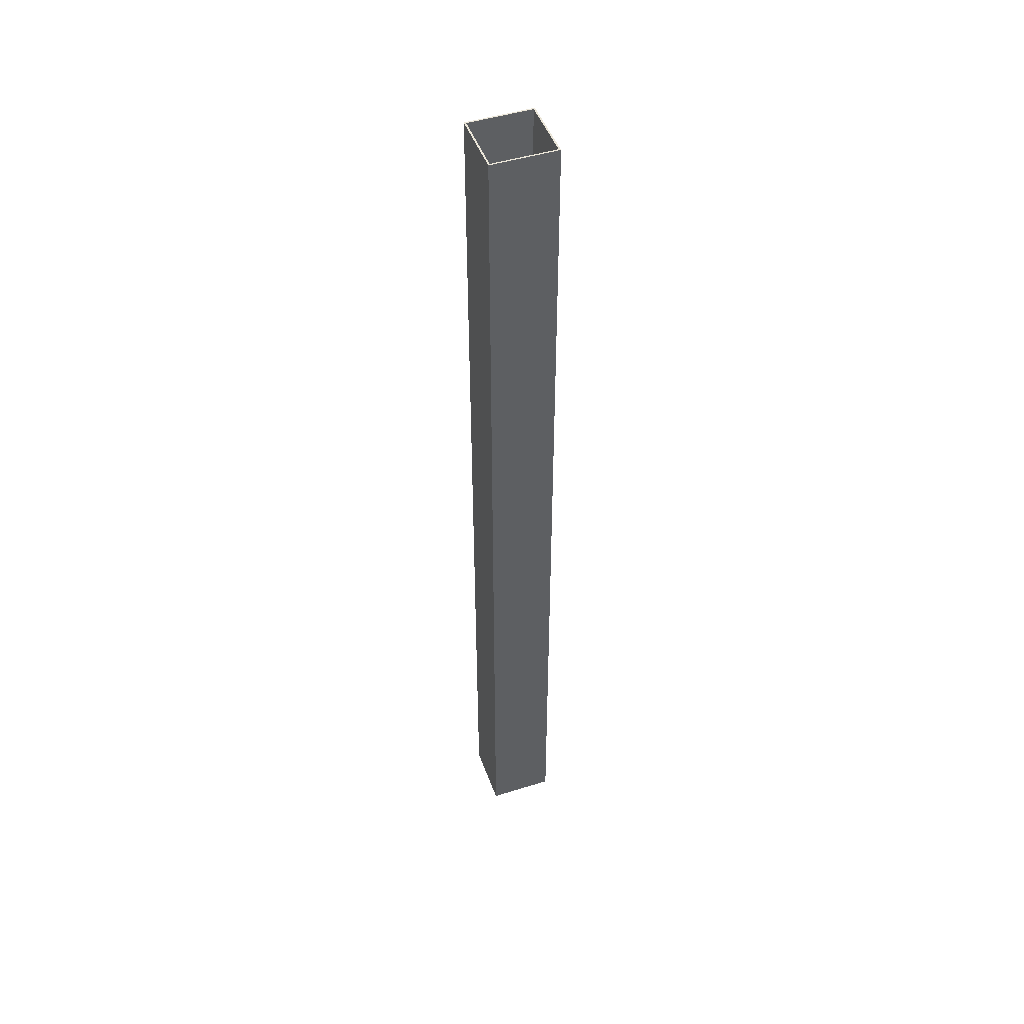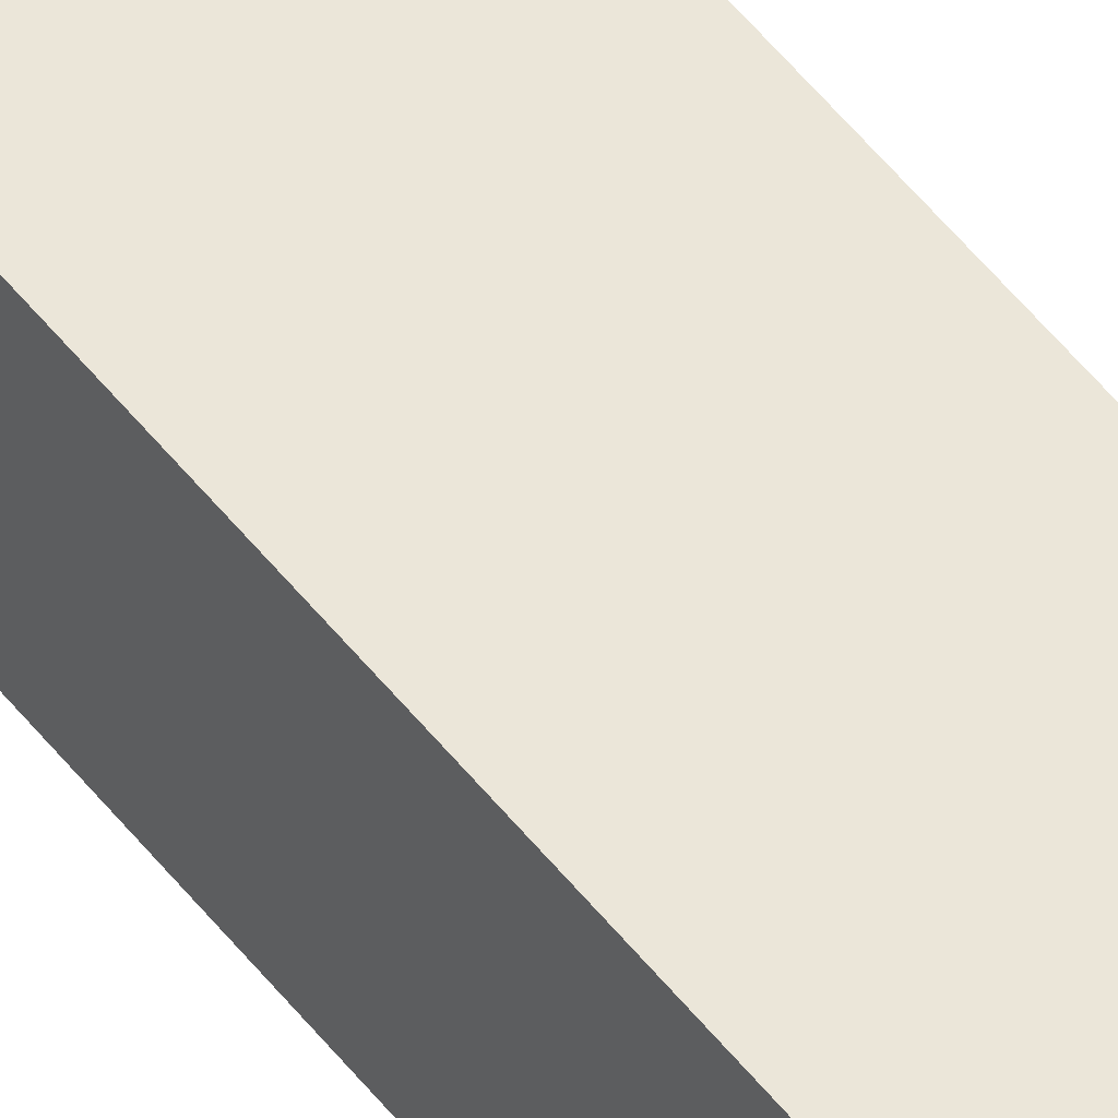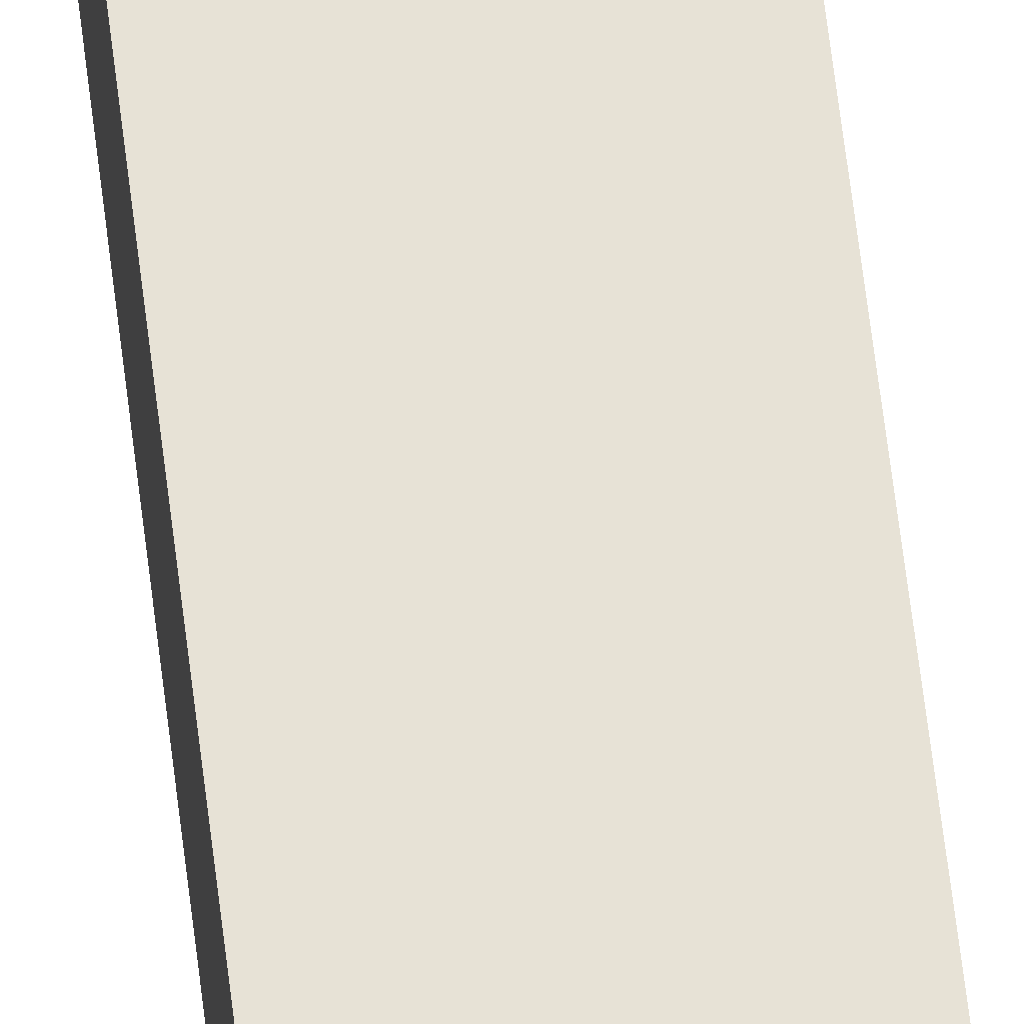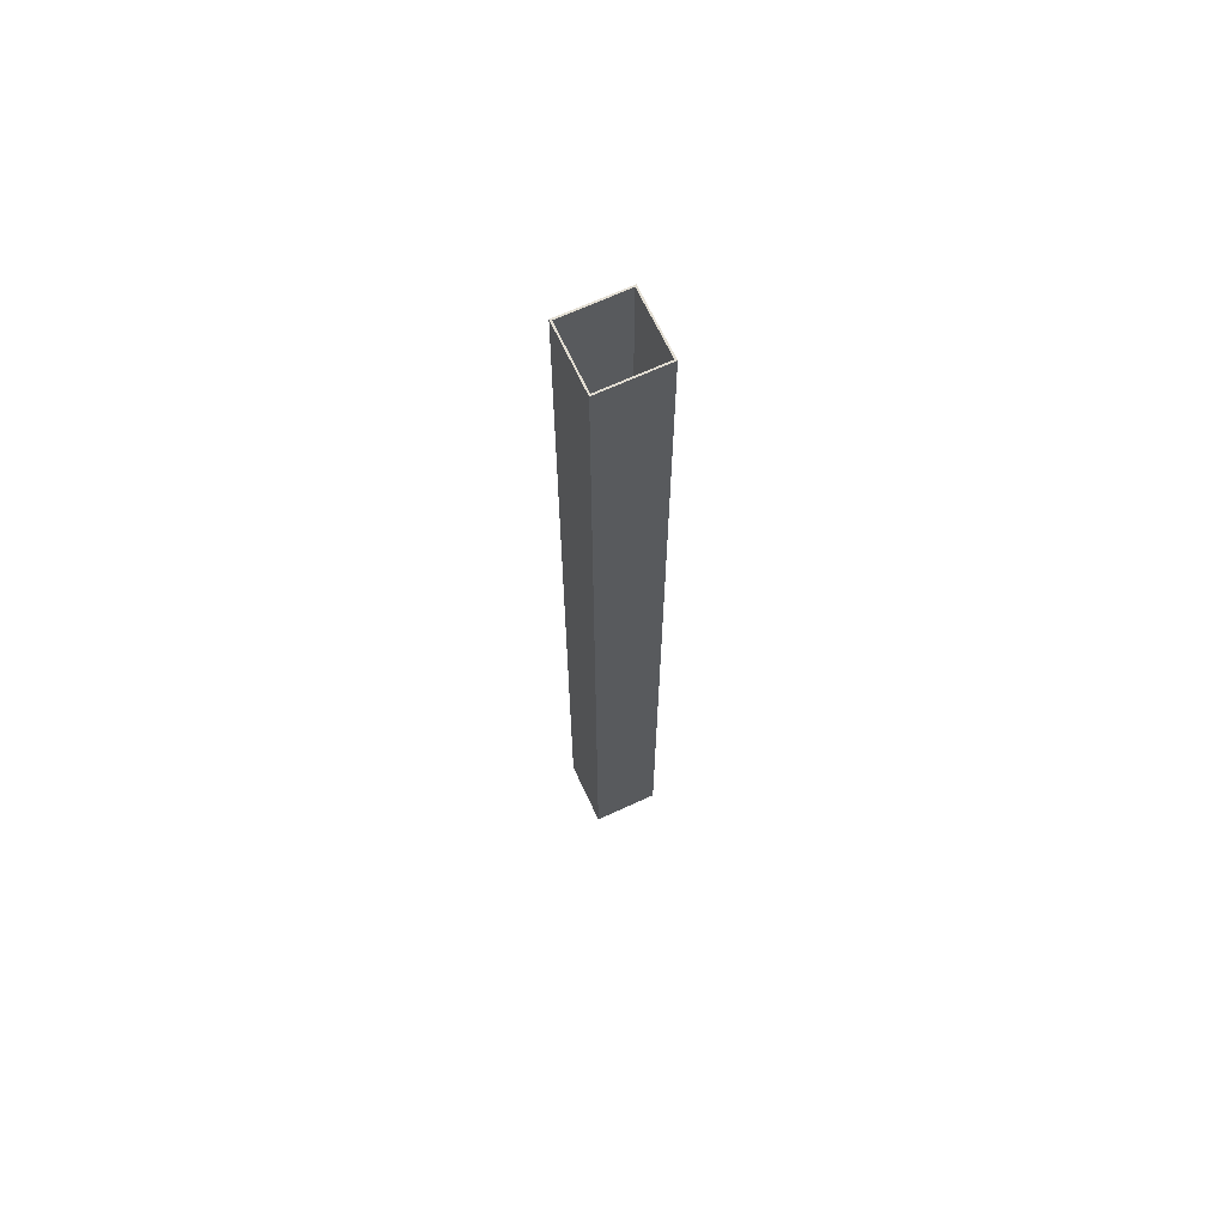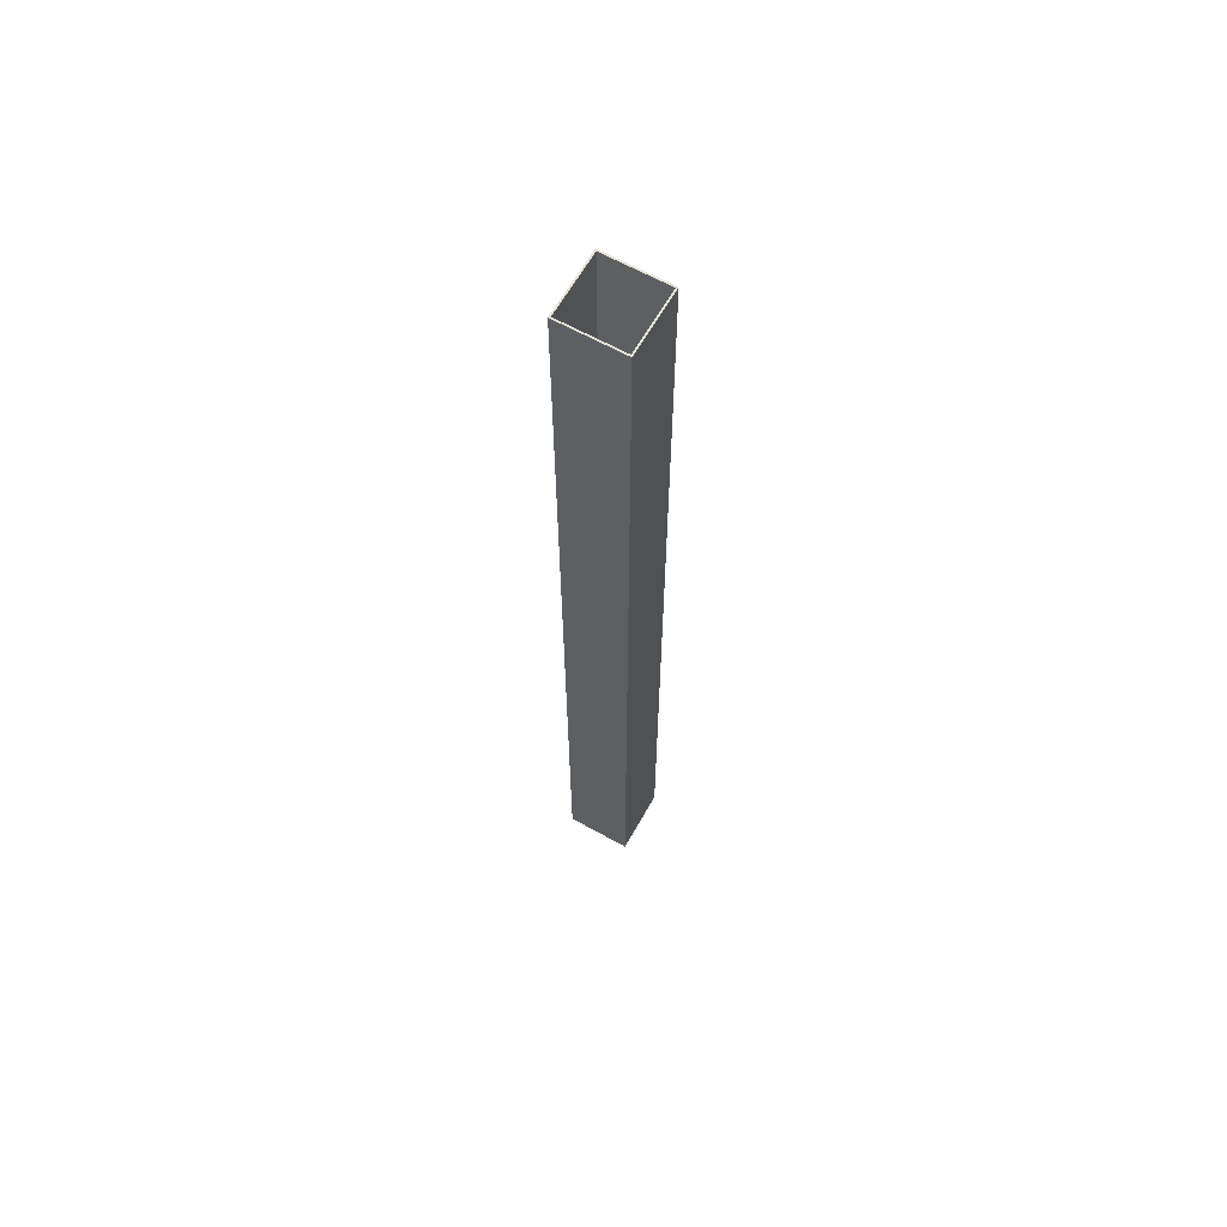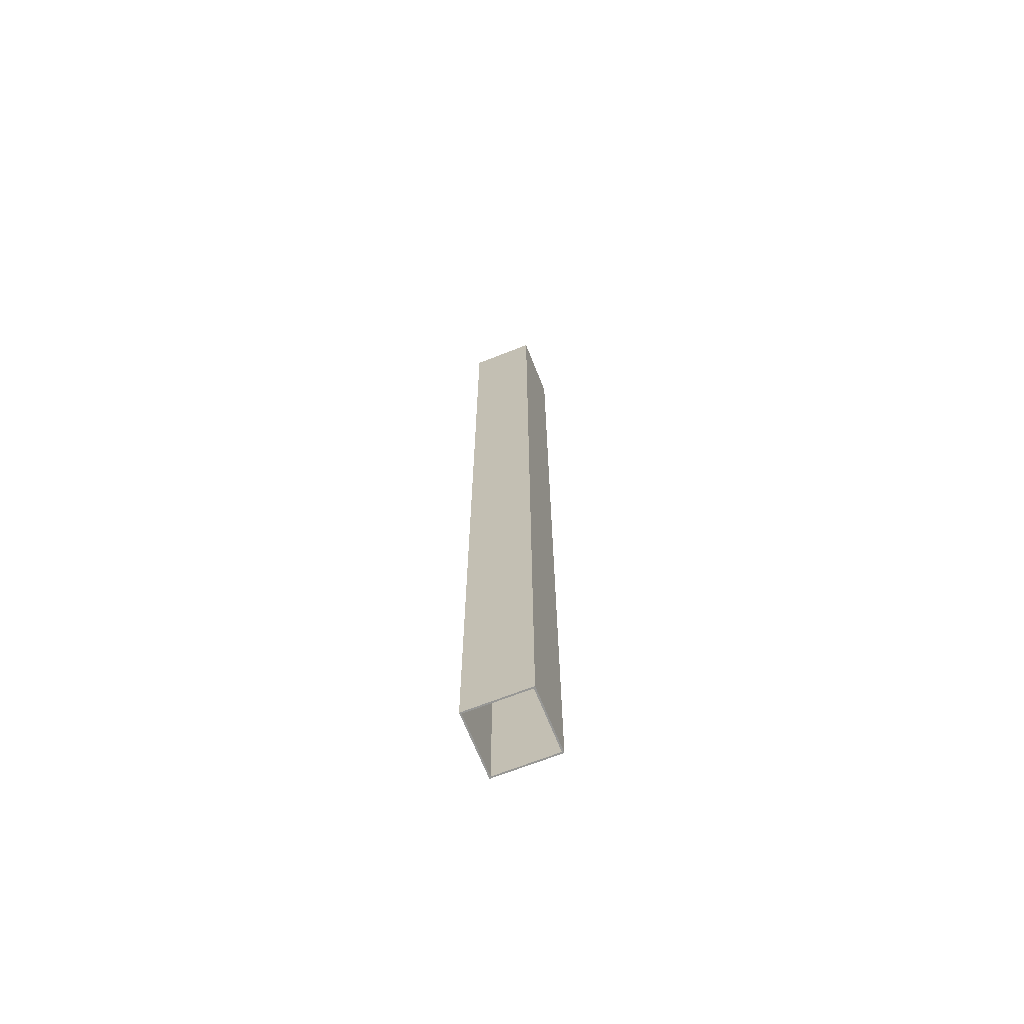
<metadata>
{"format":"obj","ext":"obj","renderer":"f3d","projection":"perspective","resolution":1024,"background":"white","views":[{"elev":47.5,"azim":70.5,"up":"+Y"},{"elev":55.9,"azim":-38.1,"up":"+Z"},{"elev":63.1,"azim":173.2,"up":"+Z"},{"elev":67.3,"azim":155.1,"up":"+Y"},{"elev":63.7,"azim":-150.6,"up":"+Y"},{"elev":-68.1,"azim":-158.4,"up":"+Y"}]}
</metadata>
<code>
g Solid1
v 106.3 1510 610
v 106.3 1510 490
v -13.75 1510 490
v -13.75 1510 610
v 103.3 1510 493
v 103.3 1510 607
v -10.75 1510 607
v -10.75 1510 493
v -13.75 -239.7 610
v -13.75 -239.7 490
v 106.3 -239.7 490
v 106.3 -239.7 610
v 103.3 -239.7 493
v -10.75 -239.7 493
v -10.75 -239.7 607
v 103.3 -239.7 607
f 2 6 1
f 1 6 7
f 1 7 4
f 4 7 3
f 3 7 8
f 3 8 5
f 6 2 5
f 5 2 3
f 10 15 9
f 9 15 16
f 9 16 12
f 12 16 11
f 11 16 13
f 11 13 14
f 15 10 14
f 14 10 11
f 14 13 8
f 8 13 5
f 16 15 6
f 6 15 7
f 10 9 3
f 3 9 4
f 12 11 1
f 1 11 2
f 9 12 4
f 4 12 1
f 11 10 2
f 2 10 3
f 7 15 8
f 8 15 14
f 13 16 5
f 5 16 6

</code>
